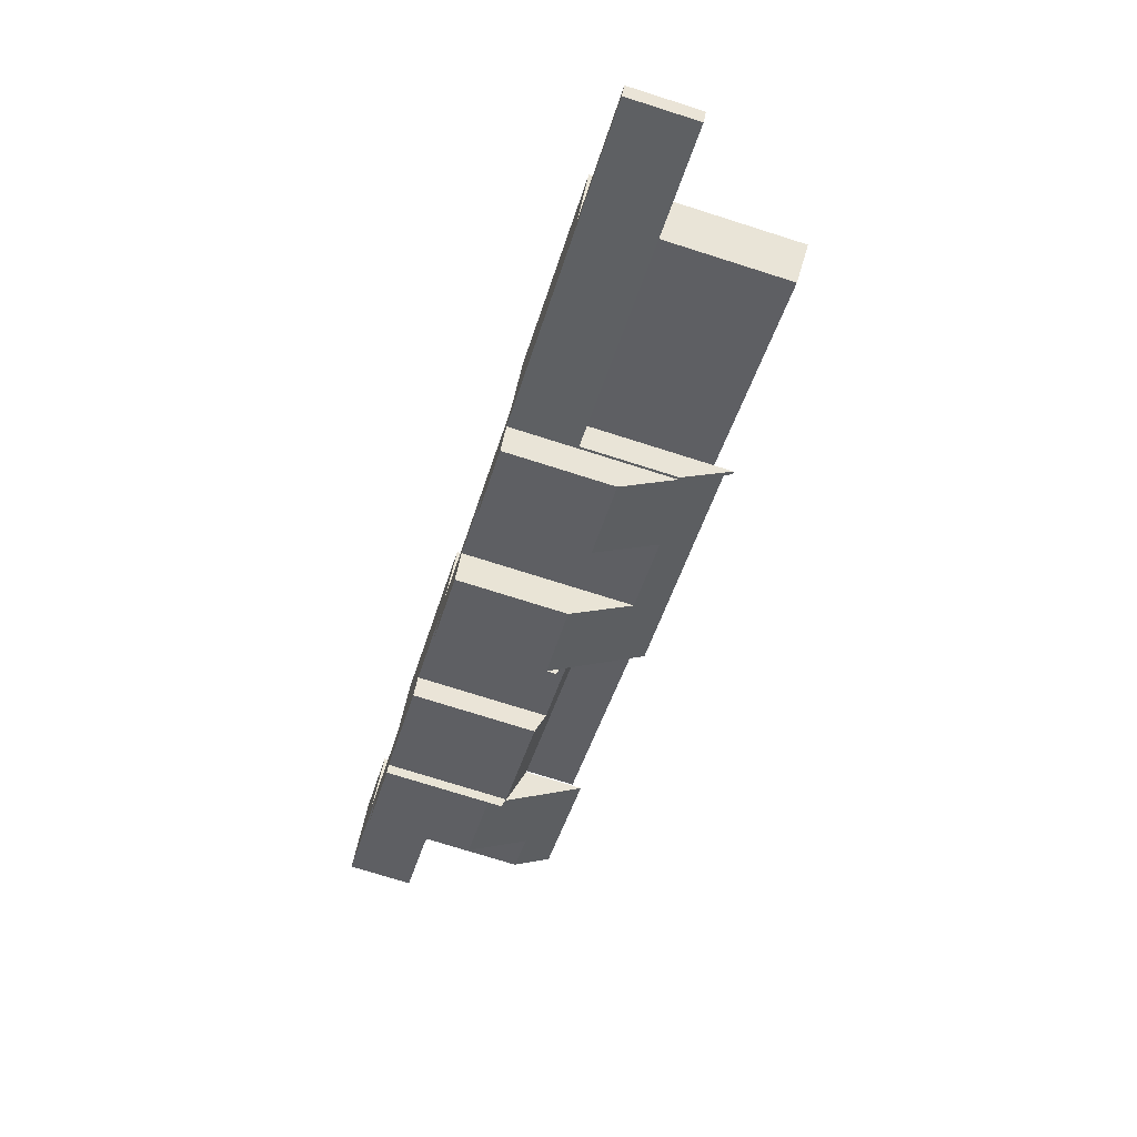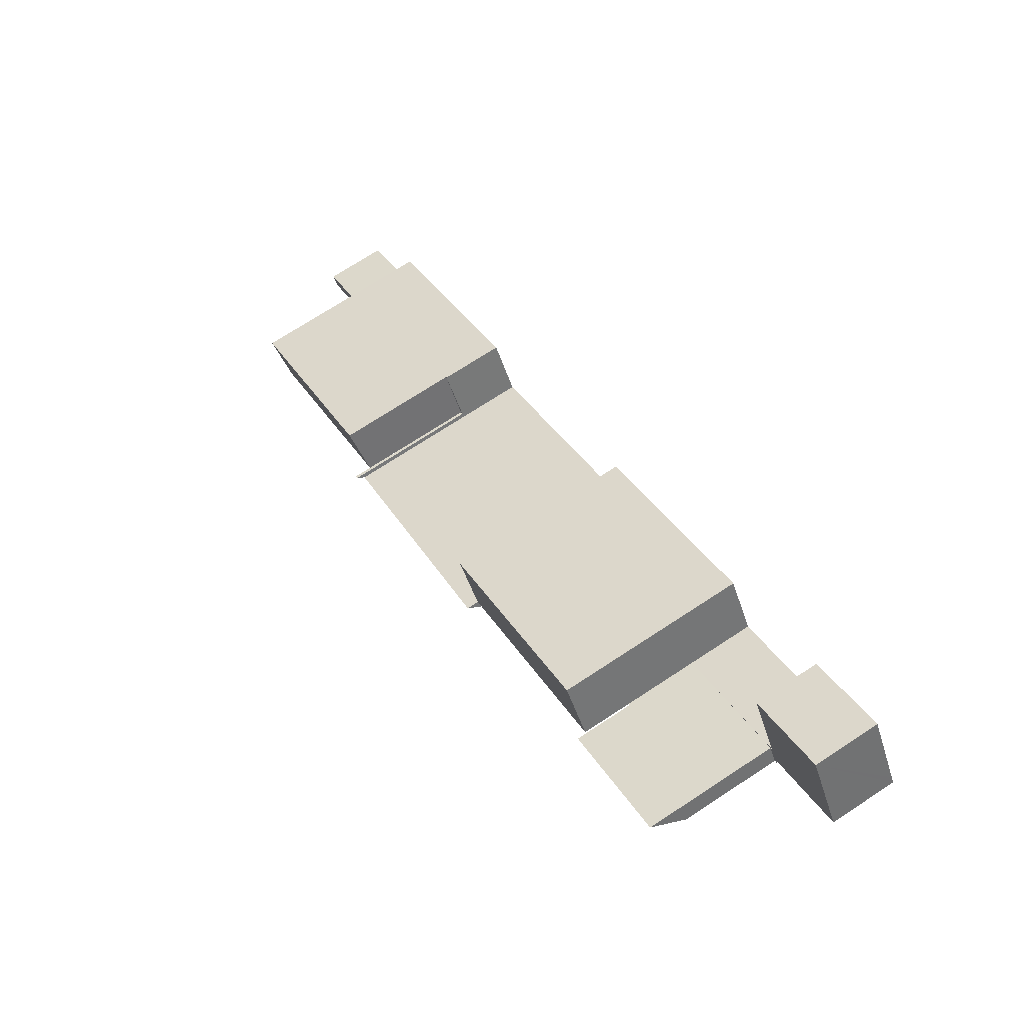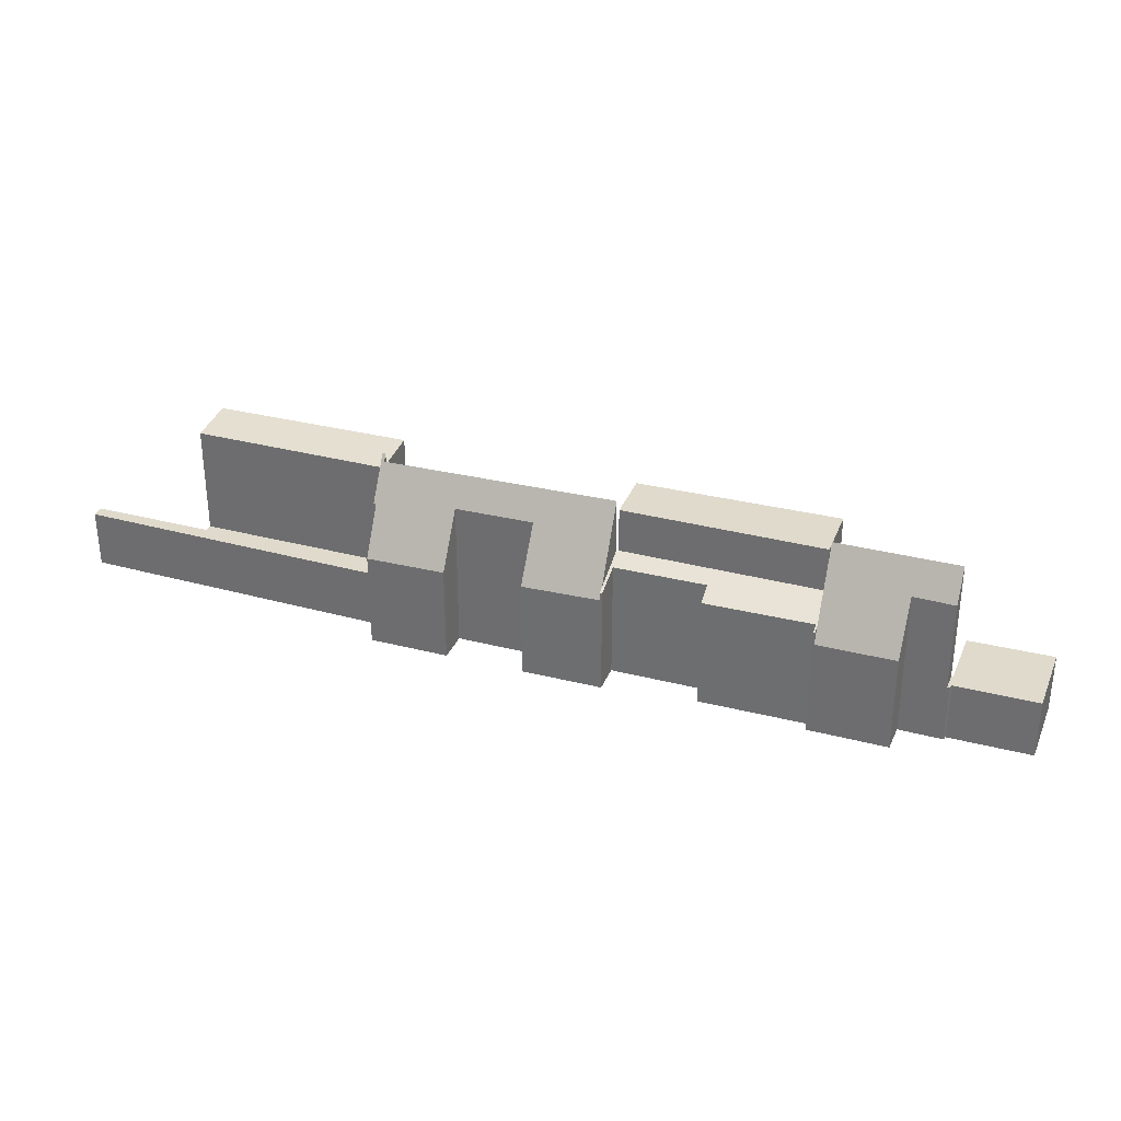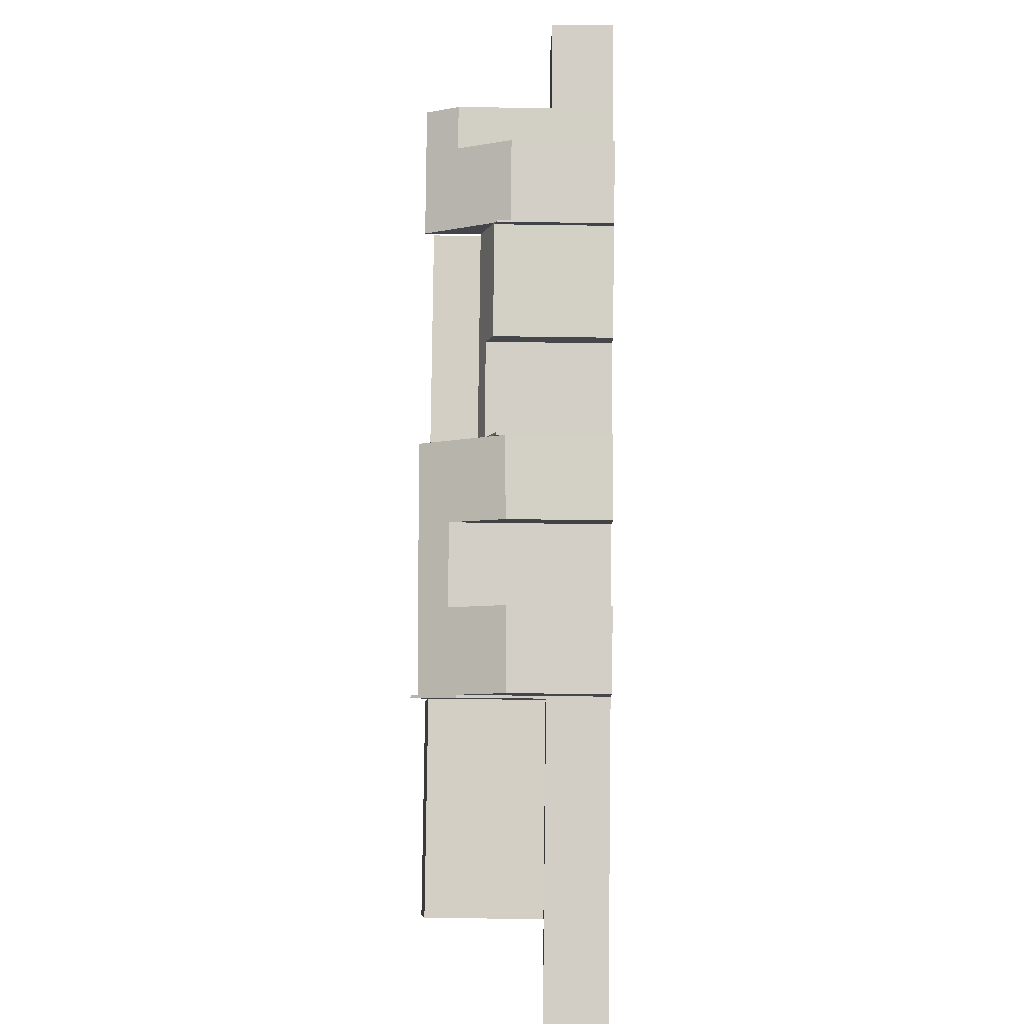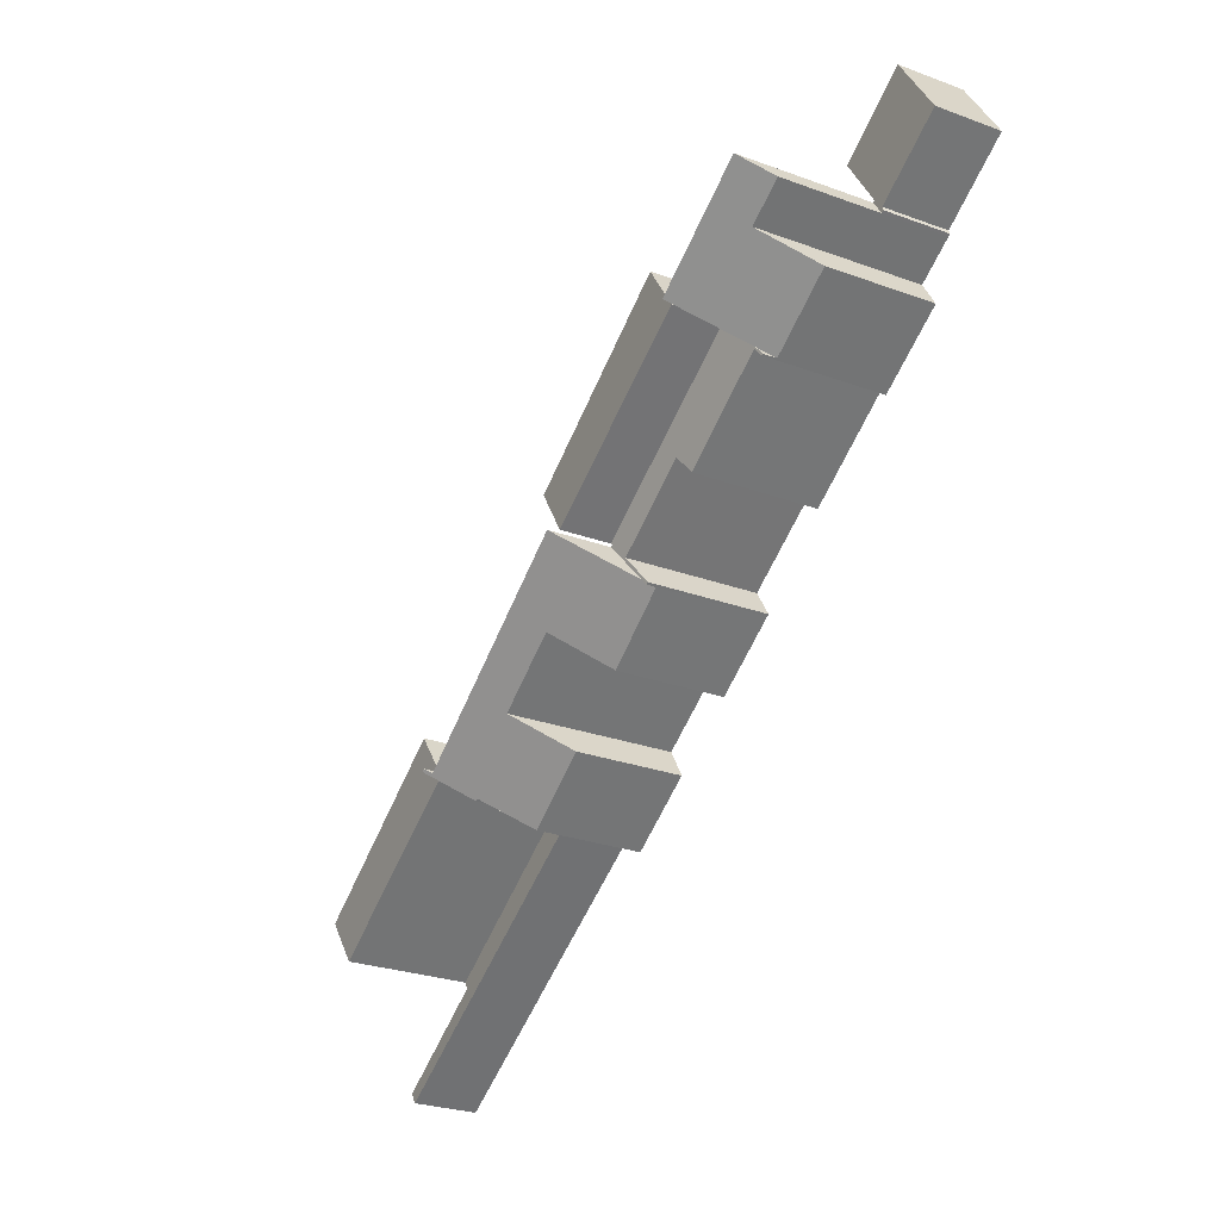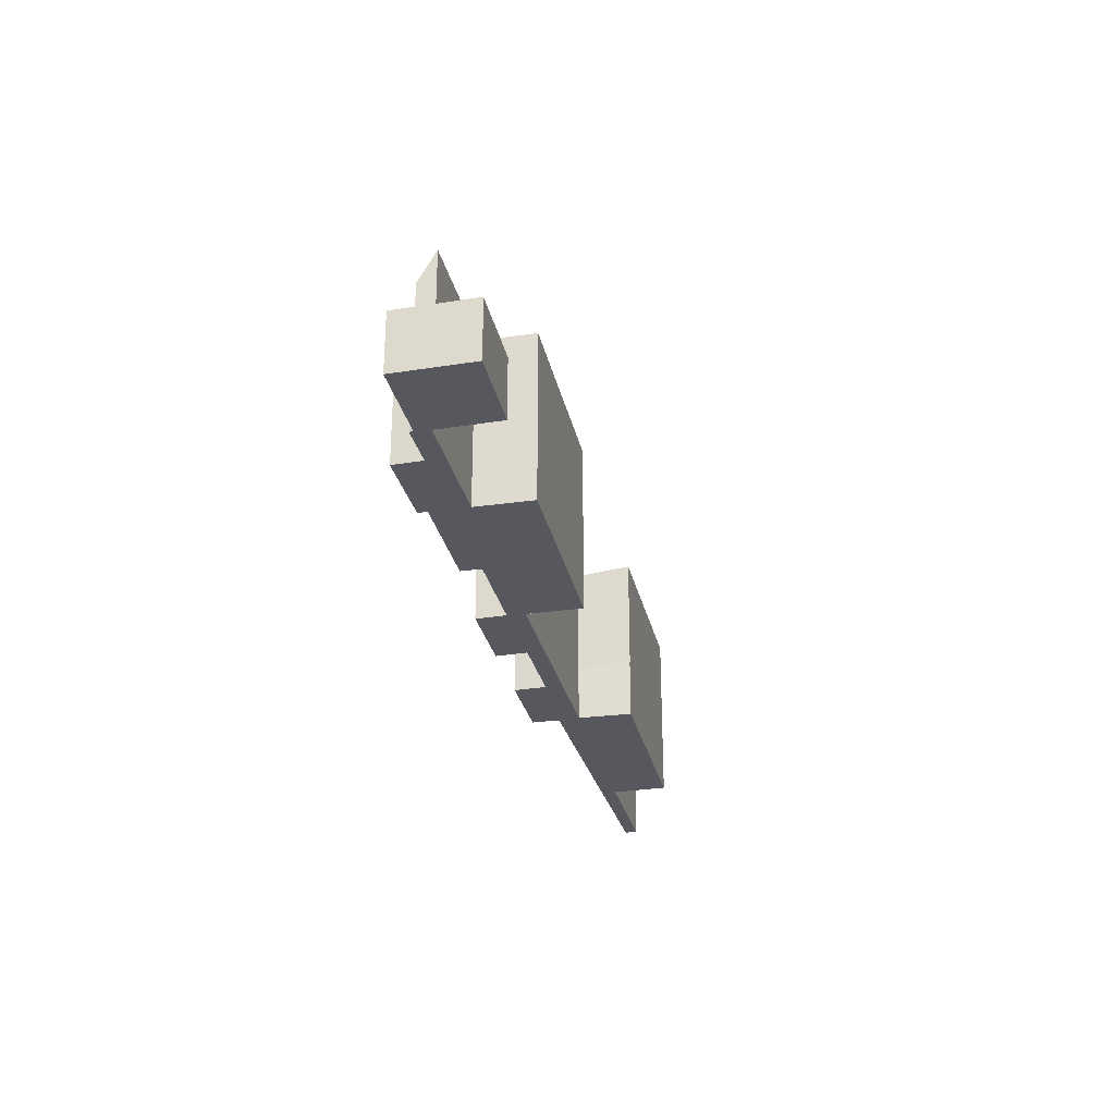
<metadata>
{"format":"obj","ext":"obj","renderer":"f3d","projection":"perspective","resolution":1024,"background":"white","views":[{"elev":-73.9,"azim":72.4,"up":"+Z"},{"elev":72.2,"azim":-123.2,"up":"+Z"},{"elev":32.5,"azim":-128.6,"up":"+Y"},{"elev":-67.0,"azim":-90.8,"up":"+Z"},{"elev":-27.8,"azim":-119.0,"up":"+Z"},{"elev":-28.9,"azim":-45.8,"up":"+Y"}]}
</metadata>
<code>
v  32.51 3.41 -18.83
v  36.31 3.41 -22.74
v  31.77 3.41 -20.07
v  42.38 3.41 -24.82
v  42.16 3.41 -25.2
v  47.88 3.41 -29.51
v  48.27 3.41 -28.92
v  42.38 1.52e-15 -24.82
v  42.16 1.543e-15 -25.2
v  48.27 1.771e-15 -28.92
v  47.88 1.807e-15 -29.51
v  32.51 1.153e-15 -18.83
v  36.31 1.392e-15 -22.74
v  31.77 1.229e-15 -20.07
v  32.51 9.689 -18.83
v  43.8 9.95 -22.46
v  42.38 9.697 -24.82
v  34 9.953 -16.36
v  34 1.002e-15 -16.36
v  43.8 1.375e-15 -22.46
v  19.34 6.387 -13.8
v  22.98 5.671 -16.51
v  19.14 5.771 -14.11
v  20.62 10.44 -11.76
v  23.89 8.73 -14.93
v  26.38 10.35 -15.31
v  27.79 8.672 -17.34
v  32.23 10.25 -18.93
v  30.79 5.523 -21.35
v  31.64 8.2 -20
v  31.77 8.204 -20.07
v  32.51 10.65 -18.83
v  32.35 10.65 -18.73
v  26.86 5.585 -18.92
v  32.23 1.159e-15 -18.93
v  26.38 9.377e-16 -15.31
v  20.62 7.199e-16 -11.76
v  32.35 1.147e-15 -18.73
v  27.79 1.062e-15 -17.34
v  26.86 1.159e-15 -18.92
v  19.14 8.639e-16 -14.11
v  19.34 8.449e-16 -13.8
v  31.64 1.225e-15 -20
v  30.79 1.307e-15 -21.35
v  23.89 9.142e-16 -14.93
v  22.98 1.011e-15 -16.51
v  32.35 3.41 -18.73
v  34 3.41 -16.36
v  33.94 3.41 -16.32
v  33.94 9.993e-16 -16.32
v  20.6 9.827 -11.6
v  12.4 9.827 -2.793
v  22.21 9.827 -9.002
v  10.65 9.827 -5.574
v  10.65 3.413e-16 -5.574
v  12.4 1.71e-16 -2.793
v  22.21 5.512e-16 -9.002
v  20.6 7.1e-16 -11.6
v  0.2 3.41 0.336
v  4.037 3.41 -2.492
v  0 3.41 2.088e-16
v  0.395 3.41 0.663
v  2.298 3.41 3.855
v  6.379 3.41 1.253
v  4.557 3.41 -1.809
v  4.091 3.41 -2.791
v  3.96 3.41 -2.712
v  4.621 3.41 -1.902
v  4.644 3.41 -1.863
v  10.57 3.41 -5.522
v  6.379 -7.672e-17 1.253
v  4.557 1.108e-16 -1.809
v  4.621 1.165e-16 -1.902
v  4.091 1.709e-16 -2.791
v  10.57 3.381e-16 -5.522
v  4.644 1.141e-16 -1.863
v  2.298 -2.361e-16 3.855
v  3.96 1.661e-16 -2.712
v  4.037 1.526e-16 -2.492
v  0 0 0
v  0.2 -2.057e-17 0.336
v  0.395 -4.06e-17 0.663
v  4.621 10.34 -1.902
v  6.132 8.573 -4.012
v  4.091 8.547 -2.791
v  10.57 10.32 -5.522
v  9.111 5.597 -7.832
v  9.388 6.494 -7.393
v  5.278 5.611 -5.496
v  9.111 4.796e-16 -7.832
v  9.388 4.527e-16 -7.393
v  5.278 3.365e-16 -5.496
v  6.132 2.457e-16 -4.012
v  9.195 6.318 -7.883
v  9.111 6.318 -7.832
v  9.467 6.5 -7.421
v  10.57 7.244 -5.522
v  14.75 6.471 -10.73
v  10.65 7.244 -5.574
v  15.41 6.874 -9.733
v  20.6 7.247 -11.6
v  19.93 6.858 -12.54
v  20.53 7.206 -11.7
v  19.14 6.263 -14.11
v  19.02 6.263 -14.04
v  20.62 7.206 -11.76
v  15.41 5.96e-16 -9.733
v  14.75 6.57e-16 -10.73
v  9.467 4.544e-16 -7.421
v  9.195 4.827e-16 -7.883
v  20.53 7.164e-16 -11.7
v  19.02 8.595e-16 -14.04
v  19.93 7.677e-16 -12.54
g defaultobject
f 1 2 3
f 2 1 4
f 2 4 5
f 5 6 2
f 6 5 7
f 8 5 4
f 5 8 9
f 10 6 7
f 6 10 11
f 9 7 5
f 7 9 10
f 12 4 1
f 4 12 8
f 11 2 6
f 2 11 13
f 2 13 3
f 3 13 14
f 14 1 3
f 1 14 12
f 10 13 11
f 13 10 9
f 13 9 8
f 13 8 12
f 13 12 14
f 15 16 17
f 16 15 18
f 15 19 18
f 19 15 12
f 19 16 18
f 16 19 20
f 20 17 16
f 17 20 8
f 8 15 17
f 15 8 12
f 12 20 19
f 20 12 8
f 21 22 23
f 22 21 24
f 22 24 25
f 25 24 26
f 25 26 27
f 27 26 28
f 27 28 29
f 29 28 30
f 30 28 31
f 31 28 32
f 32 28 33
f 29 34 27
f 26 35 28
f 35 26 24
f 35 24 36
f 36 24 37
f 38 32 33
f 32 38 12
f 28 38 33
f 38 28 35
f 34 39 27
f 39 34 40
f 21 37 24
f 37 21 23
f 37 23 41
f 37 41 42
f 12 31 32
f 31 12 14
f 43 29 30
f 29 43 44
f 45 22 25
f 22 45 46
f 14 30 31
f 30 14 43
f 29 40 34
f 40 29 44
f 27 45 25
f 45 27 39
f 22 41 23
f 41 22 46
f 46 45 41
f 42 36 37
f 36 42 41
f 36 41 45
f 36 45 39
f 36 39 35
f 35 39 40
f 35 40 44
f 35 44 38
f 38 44 43
f 43 12 38
f 12 43 14
f 47 48 1
f 48 47 49
f 38 49 47
f 49 38 50
f 50 48 49
f 48 50 19
f 19 1 48
f 1 19 12
f 12 47 1
f 47 12 38
f 12 50 38
f 50 12 19
f 51 52 53
f 52 51 54
f 55 52 54
f 52 55 56
f 56 53 52
f 53 56 57
f 57 51 53
f 51 57 58
f 58 54 51
f 54 58 55
f 58 56 55
f 56 58 57
f 59 60 61
f 60 59 62
f 60 62 63
f 60 63 64
f 60 64 65
f 60 66 67
f 66 60 68
f 68 60 65
f 68 65 69
f 68 69 70
f 71 65 64
f 65 71 72
f 73 66 68
f 66 73 74
f 72 69 65
f 69 72 70
f 70 72 75
f 75 72 76
f 77 64 63
f 64 77 71
f 75 68 70
f 68 75 73
f 74 67 66
f 67 74 78
f 79 61 60
f 61 79 80
f 78 60 67
f 60 78 79
f 80 59 61
f 59 80 62
f 62 80 63
f 63 80 81
f 63 81 82
f 63 82 77
f 73 72 74
f 72 73 76
f 76 73 75
f 79 81 80
f 81 79 82
f 82 79 77
f 77 79 71
f 71 79 78
f 71 78 72
f 72 78 74
f 83 84 85
f 84 83 86
f 84 86 87
f 87 86 88
f 87 89 84
f 75 88 86
f 88 75 87
f 87 75 90
f 90 75 91
f 87 92 89
f 92 87 90
f 93 85 84
f 85 93 74
f 89 93 84
f 93 89 92
f 85 73 83
f 73 85 74
f 73 86 83
f 86 73 75
f 91 92 90
f 92 91 75
f 92 75 93
f 93 75 73
f 93 73 74
f 88 94 95
f 94 88 96
f 96 88 97
f 96 97 98
f 98 97 99
f 98 99 100
f 100 99 101
f 100 101 102
f 102 101 103
f 102 104 105
f 104 102 21
f 21 102 106
f 106 102 103
f 37 21 106
f 21 37 104
f 104 37 41
f 41 37 42
f 107 98 100
f 98 107 108
f 109 94 96
f 94 109 110
f 58 103 101
f 103 58 111
f 41 105 104
f 105 41 112
f 102 107 100
f 107 102 113
f 98 109 96
f 109 98 108
f 110 95 94
f 95 110 90
f 105 113 102
f 113 105 112
f 88 75 97
f 75 88 95
f 75 95 90
f 75 90 91
f 75 99 97
f 99 75 101
f 101 75 58
f 58 75 55
f 111 106 103
f 106 111 37
f 110 109 90
f 108 107 109
f 91 55 75
f 55 91 90
f 55 90 109
f 55 109 58
f 58 109 107
f 58 107 113
f 58 113 112
f 58 112 111
f 111 112 37
f 37 112 42
f 42 112 41

</code>
